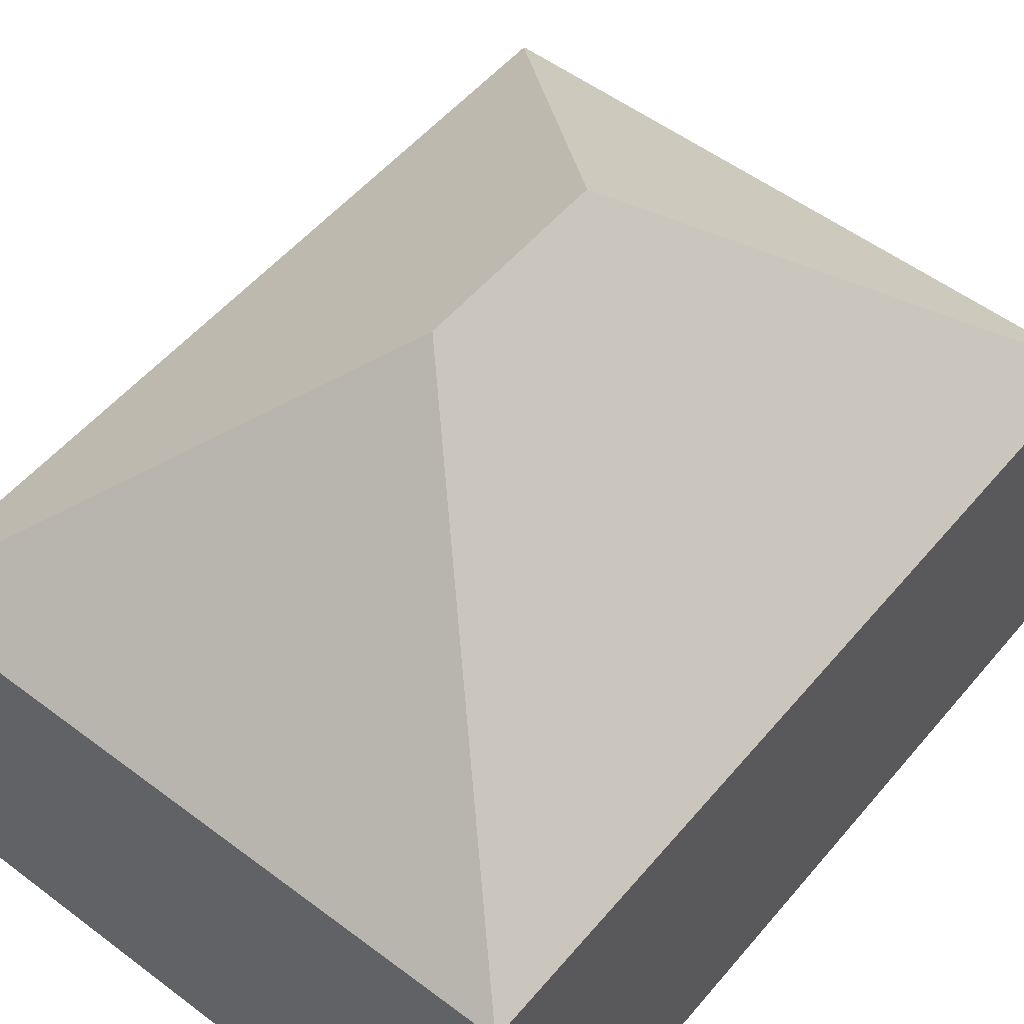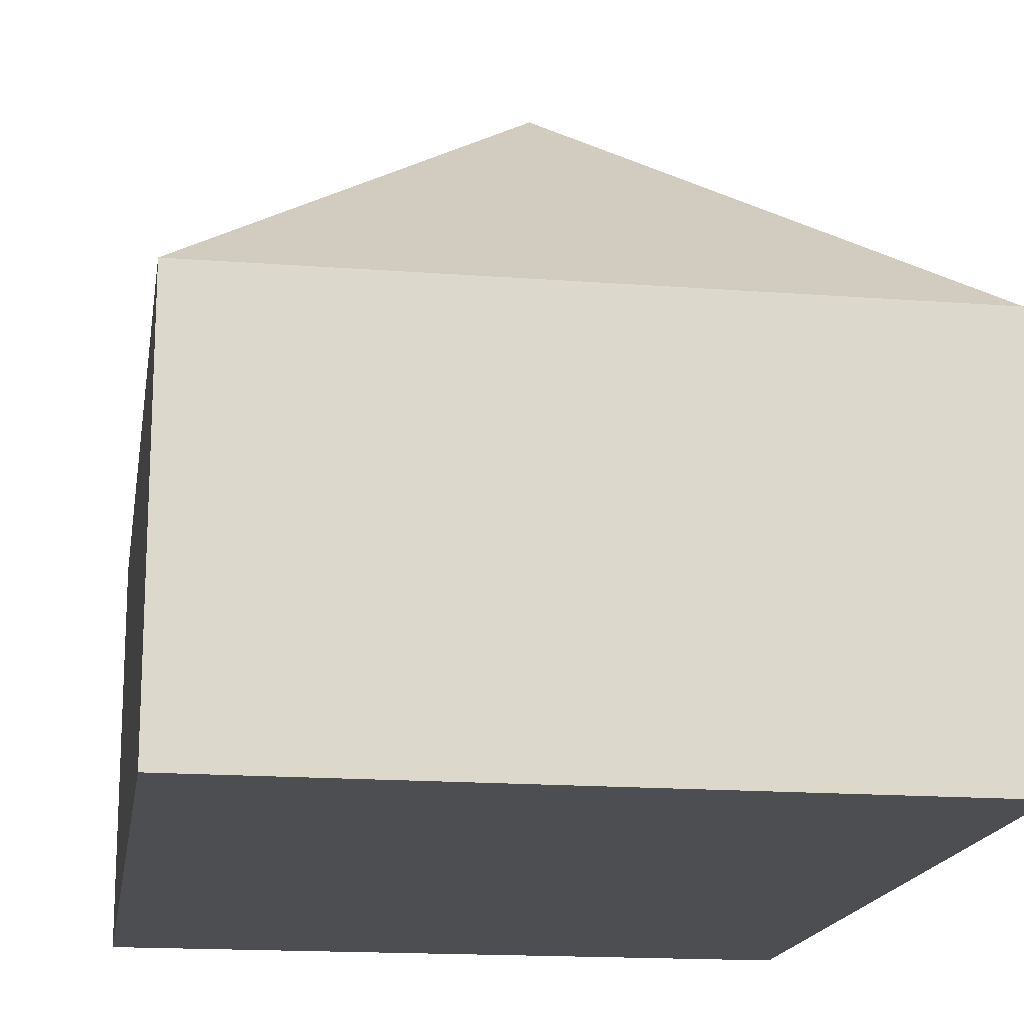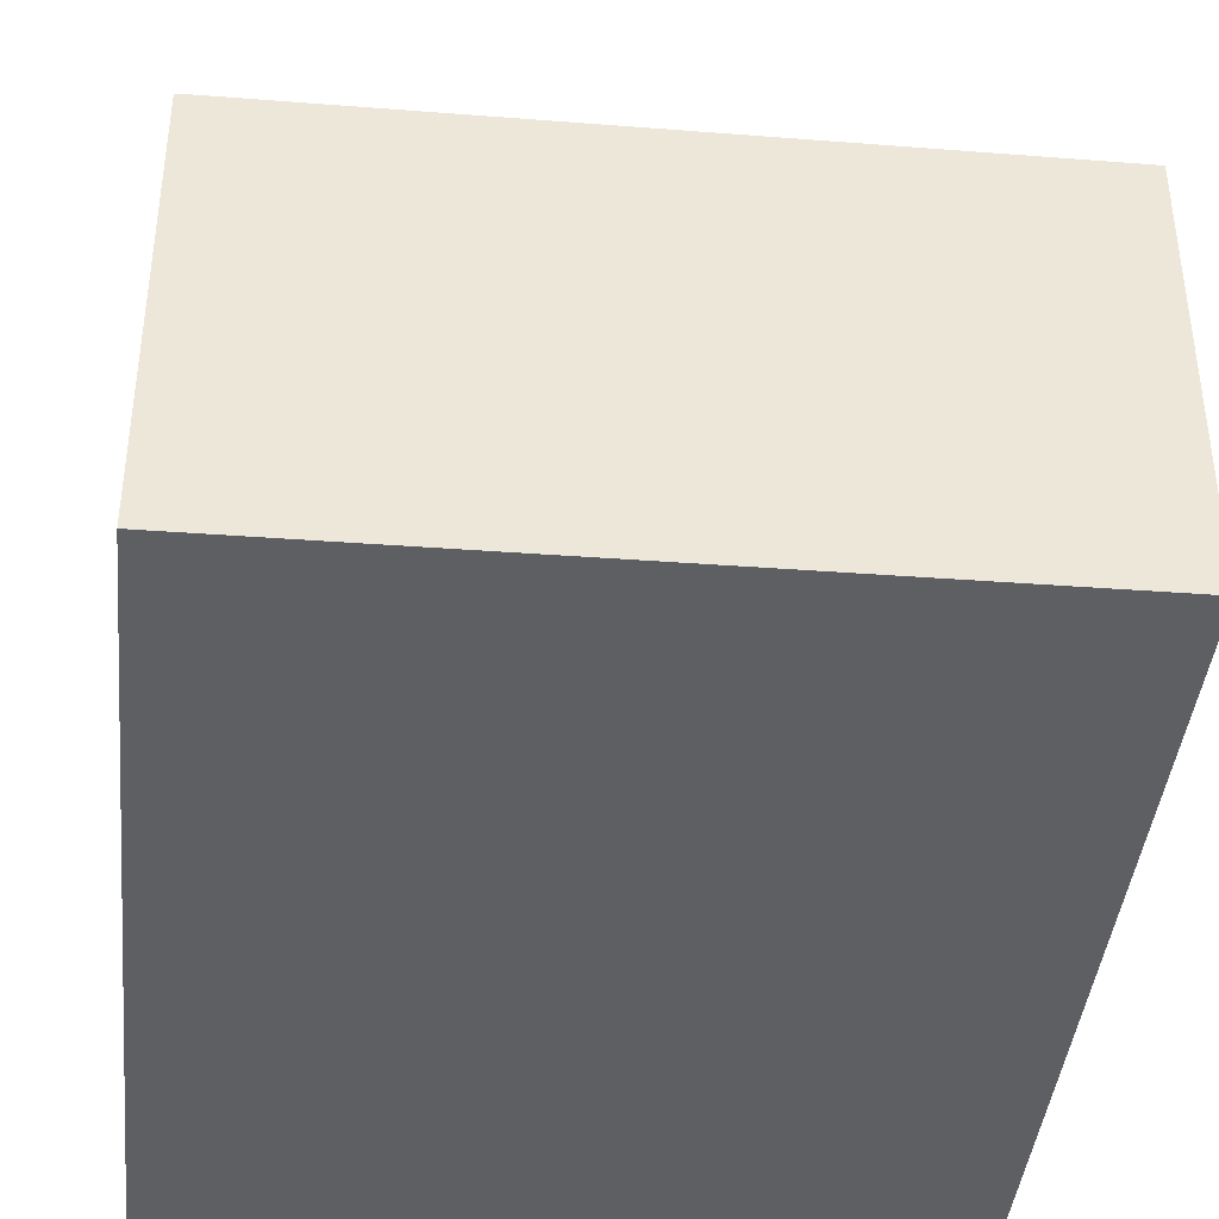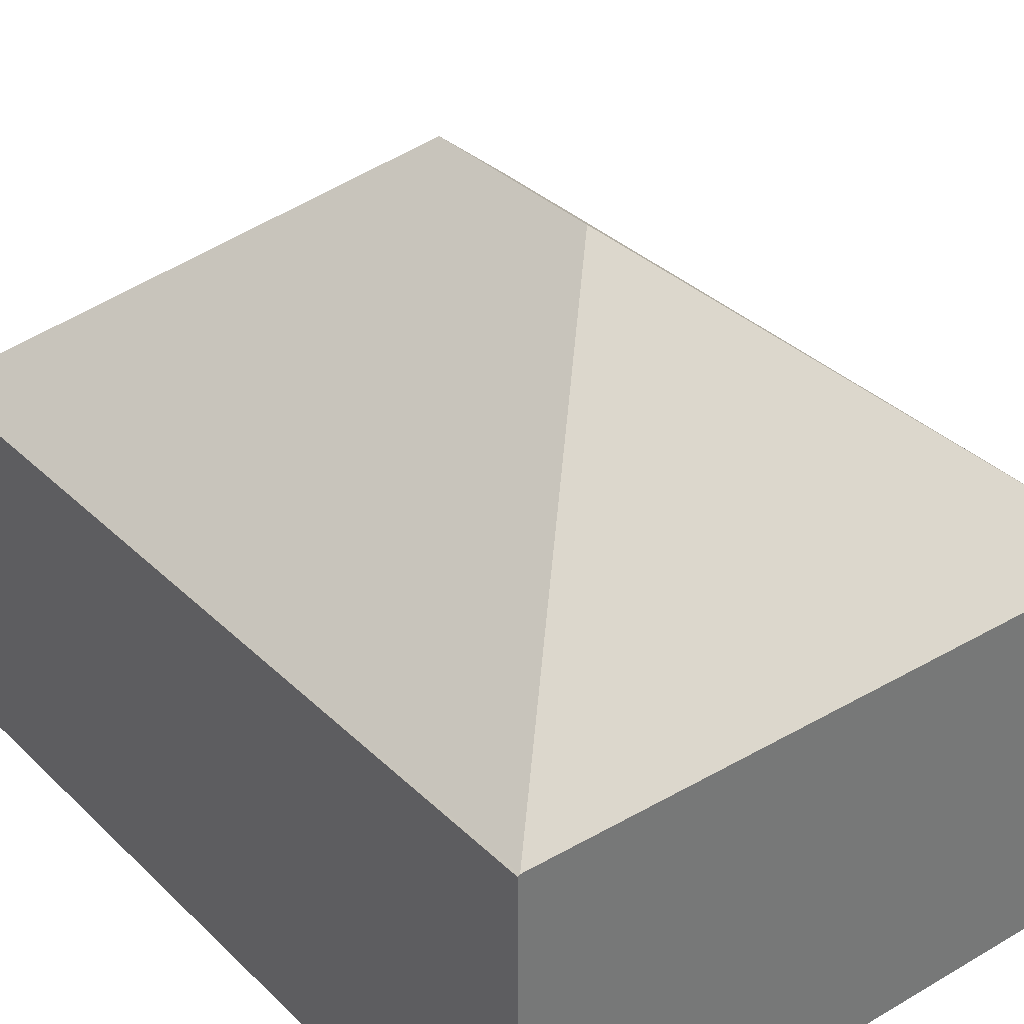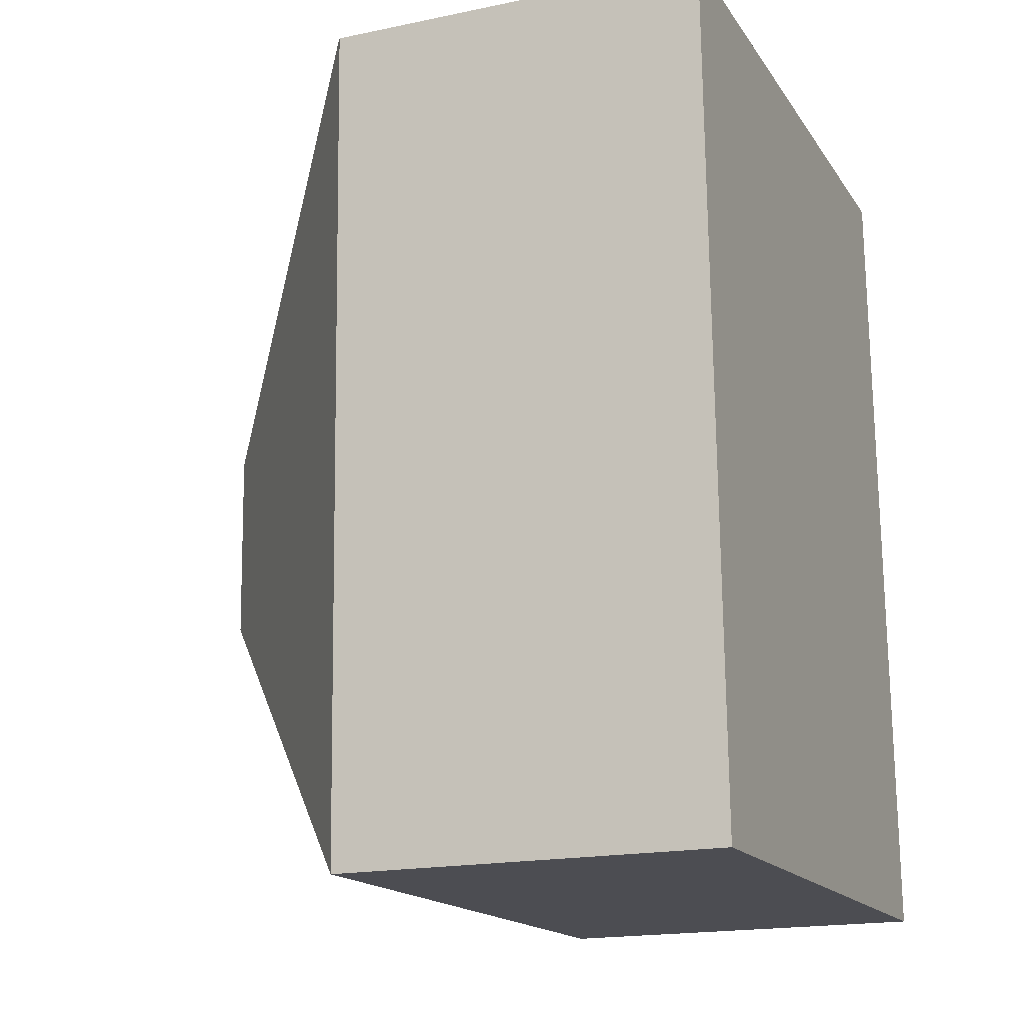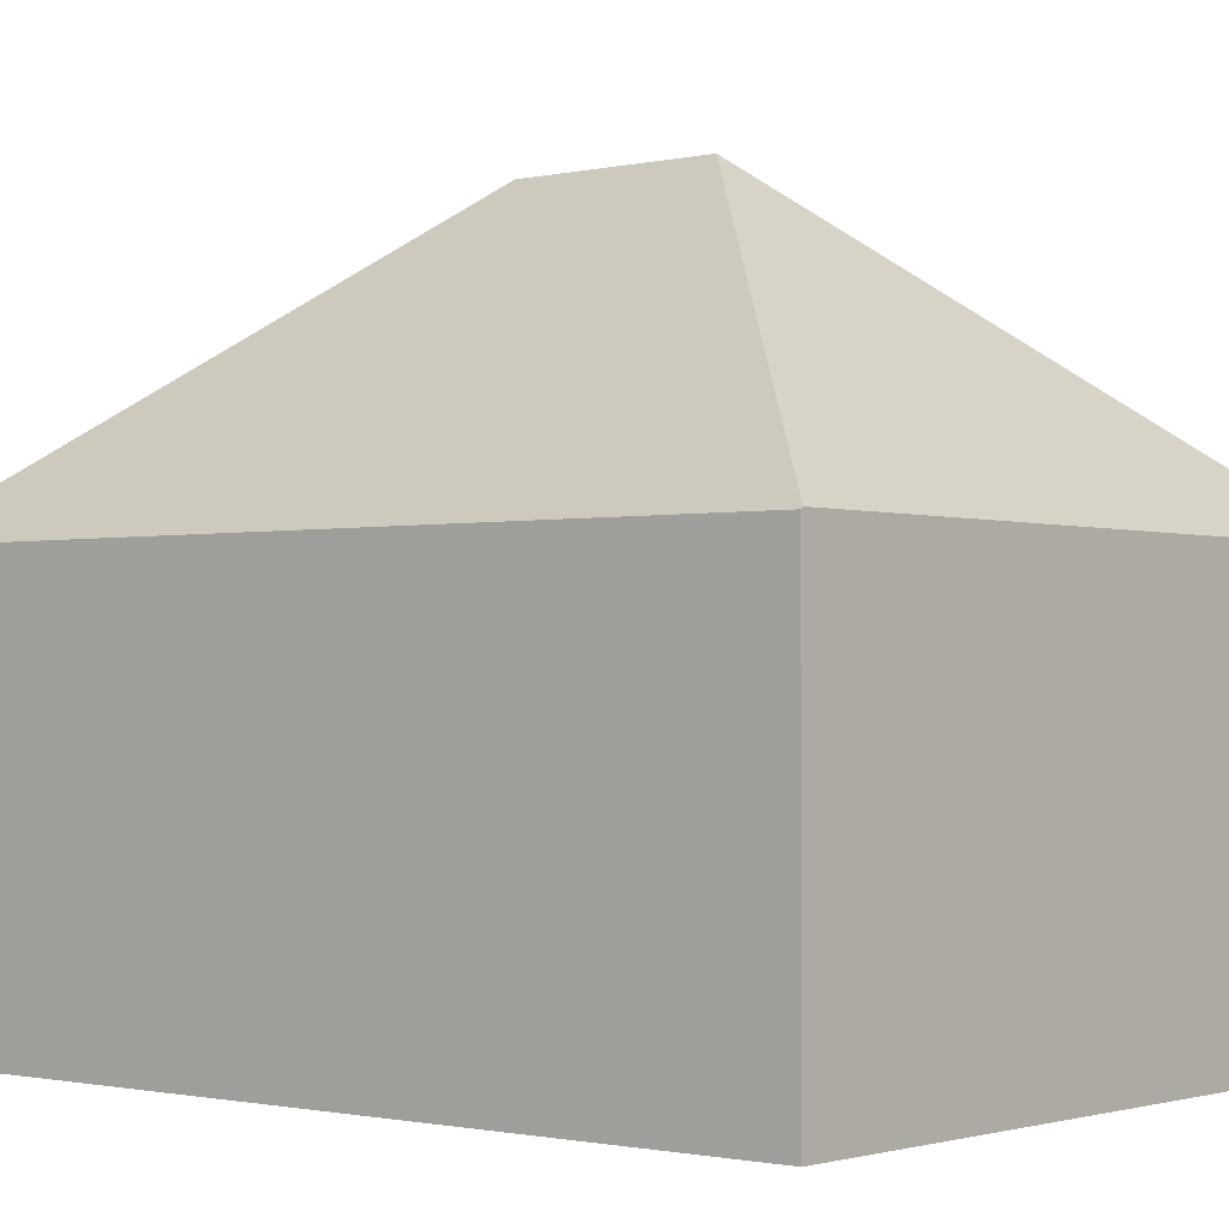
<metadata>
{"format":"obj","ext":"obj","renderer":"f3d","projection":"perspective","resolution":1024,"background":"white","views":[{"elev":52.6,"azim":-142.9,"up":"+Y"},{"elev":-16.9,"azim":169.4,"up":"+Y"},{"elev":-41.0,"azim":-7.5,"up":"+Y"},{"elev":34.8,"azim":-40.1,"up":"+Y"},{"elev":-18.1,"azim":-67.9,"up":"+Z"},{"elev":-1.1,"azim":-51.4,"up":"+Y"}]}
</metadata>
<code>
v  0.043 8.165 0.002
v  0.535 8.12 -18.04
v  0 8.129 4.978e-16
v  7.176 14.07 -6.688
v  7.301 14.07 -10.83
v  13.94 8.124 0.523
v  13.94 8.087 0.567
v  14.48 8.124 -17.57
v  0 0 0
v  0.535 1.105e-15 -18.04
v  13.94 -3.472e-17 0.567
v  0.043 -1.225e-19 0.002
v  14.48 1.076e-15 -17.57
v  13.94 -3.202e-17 0.523
g defaultobject
f 1 2 3
f 2 1 4
f 2 4 5
f 6 1 7
f 1 6 4
f 5 6 8
f 6 5 4
f 5 8 2
f 2 9 3
f 9 2 10
f 3 7 1
f 7 3 9
f 7 9 11
f 11 9 12
f 7 8 6
f 8 7 11
f 8 11 13
f 13 11 14
f 13 2 8
f 2 13 10
f 12 14 11
f 14 12 13
f 13 12 9
f 13 9 10

</code>
